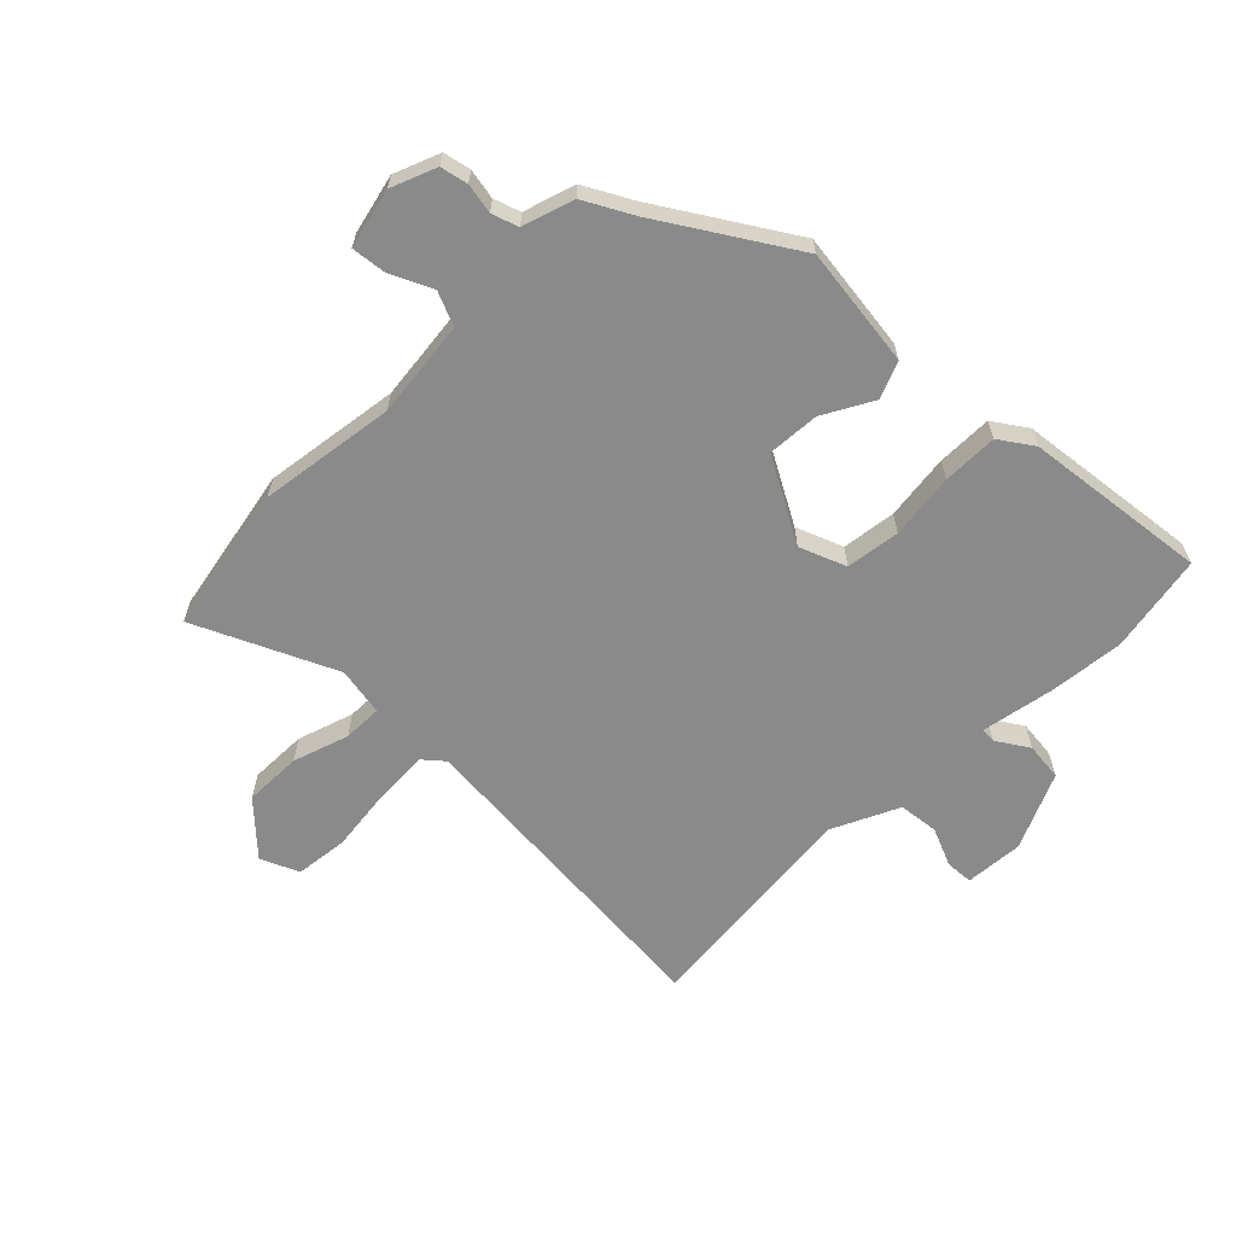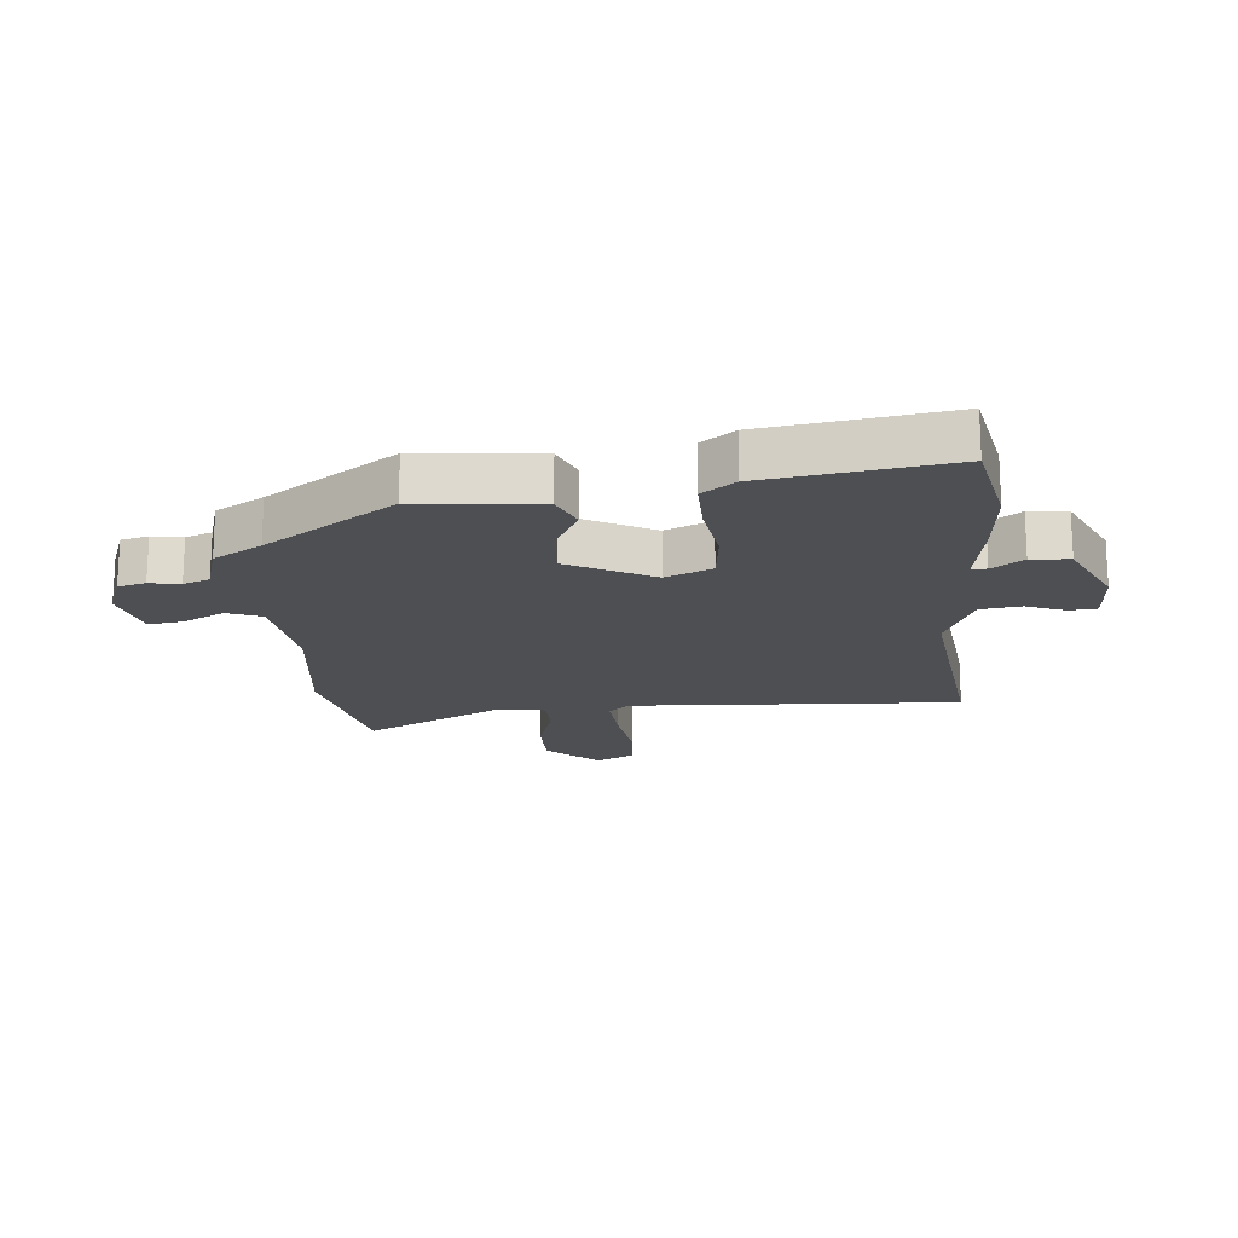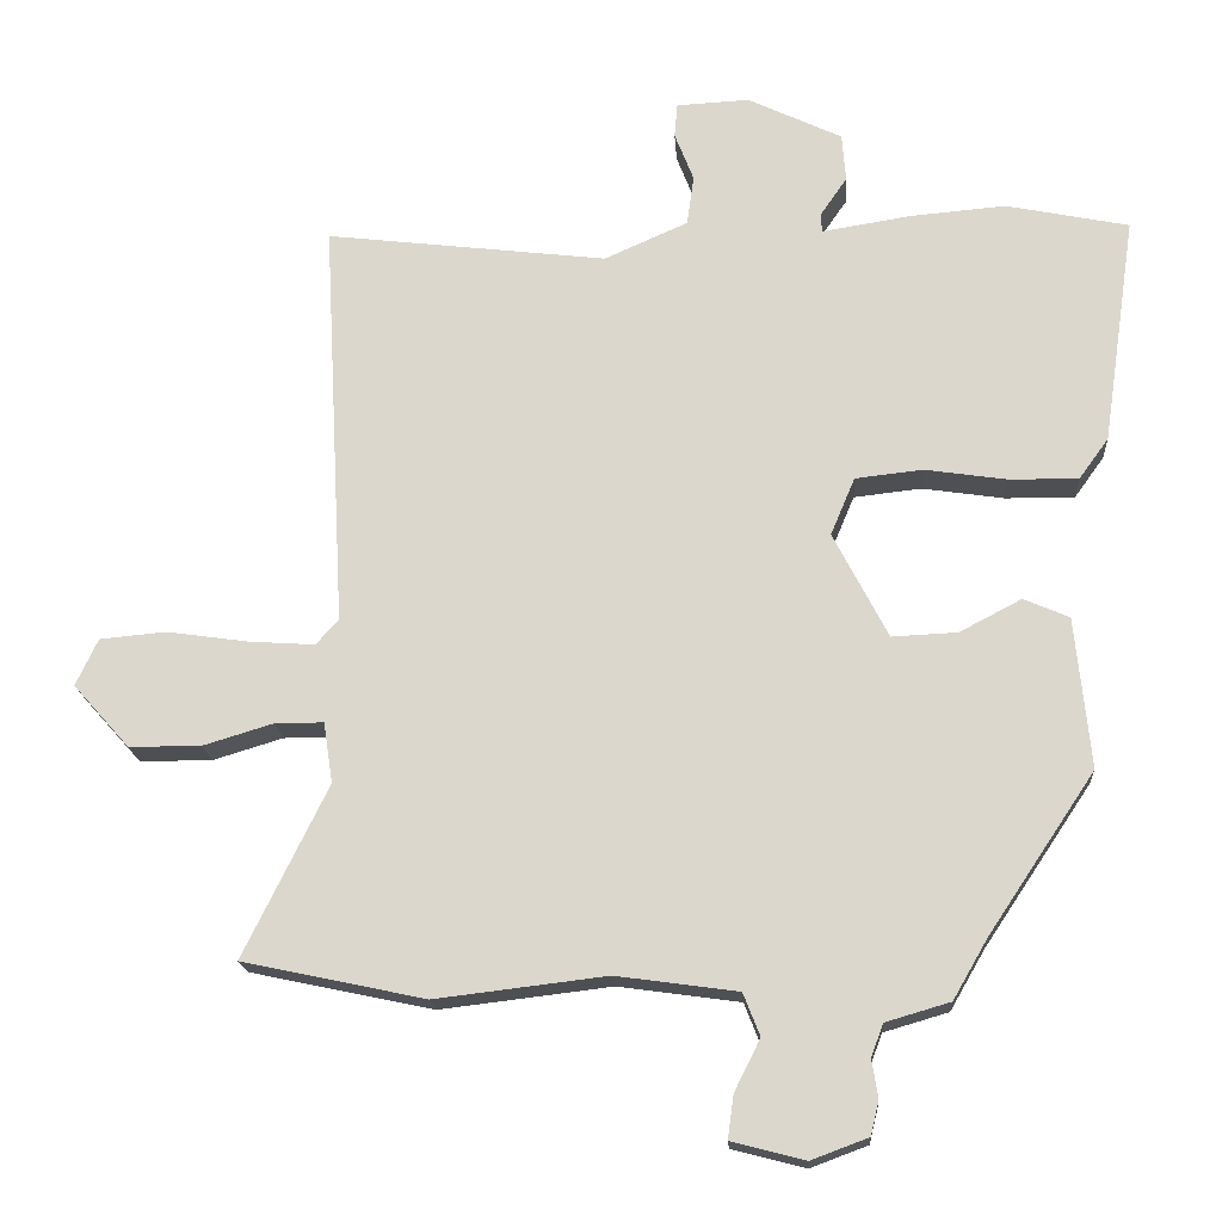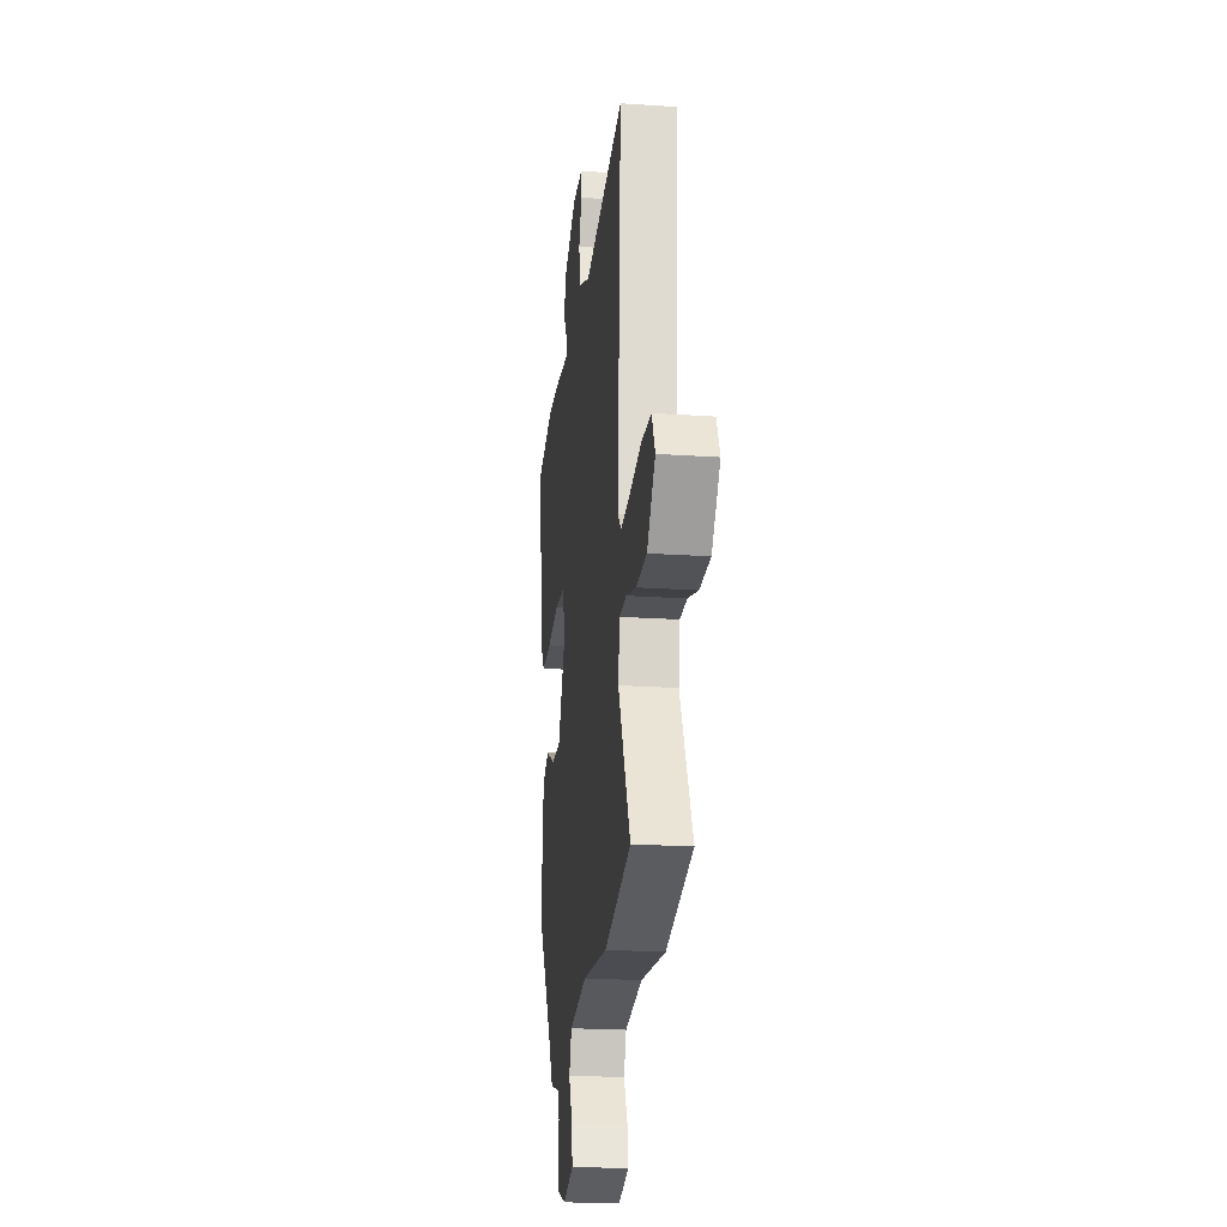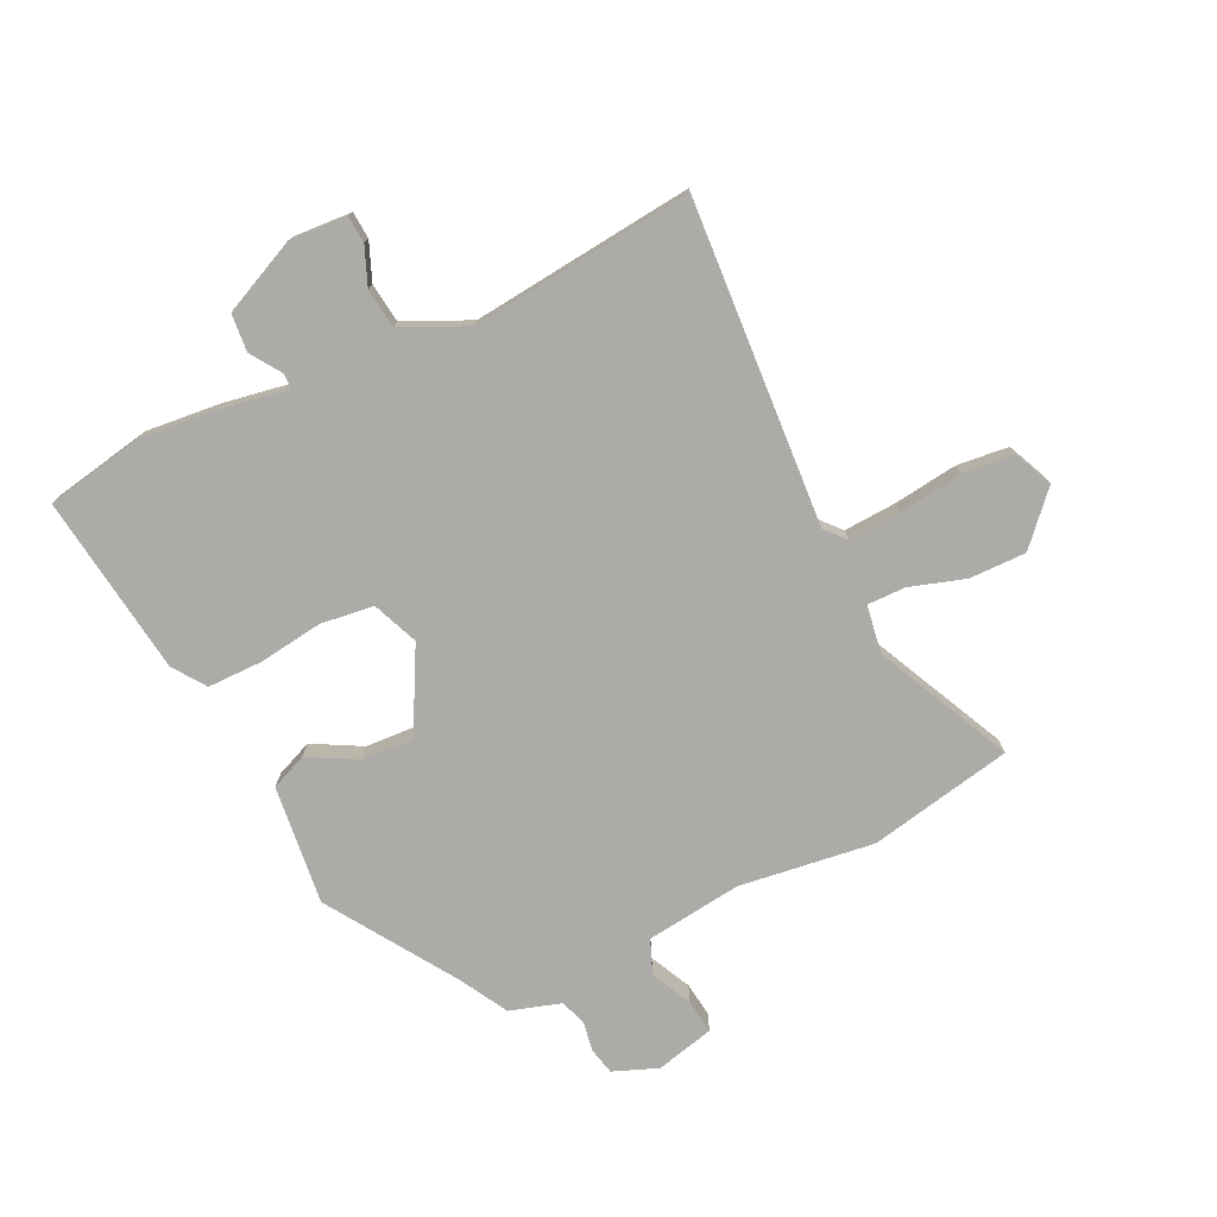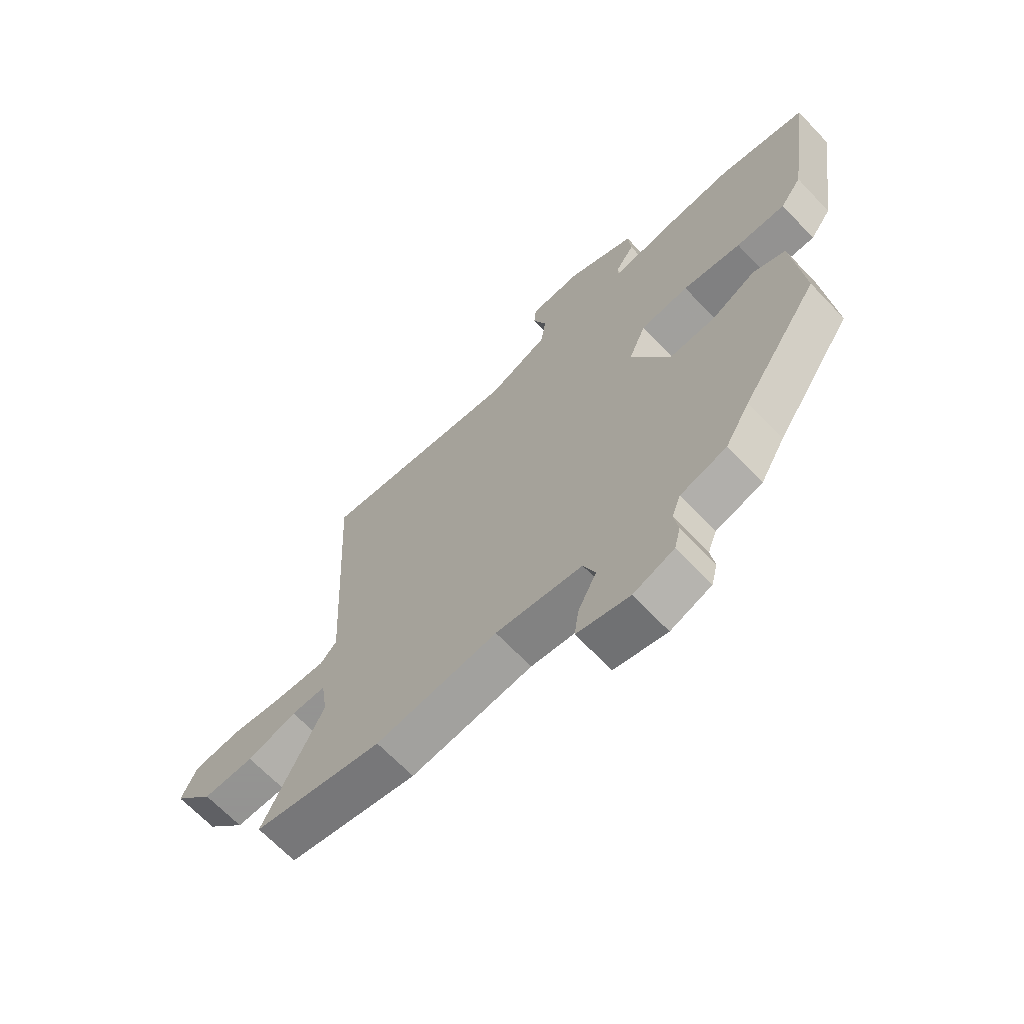
<metadata>
{"format":"obj","ext":"obj","renderer":"f3d","projection":"perspective","resolution":1024,"background":"white","views":[{"elev":-63.5,"azim":-136.2,"up":"+Y"},{"elev":-18.2,"azim":-84.9,"up":"+Y"},{"elev":-18.1,"azim":-176.4,"up":"+Z"},{"elev":-22.2,"azim":83.4,"up":"+Z"},{"elev":-76.2,"azim":25.0,"up":"+Y"},{"elev":-66.9,"azim":-136.4,"up":"+Z"}]}
</metadata>
<code>
v 0.572 0.07 -0.485
v 0.332 0.07 -0.536
v 0.107 0.07 -0.509
v -0.053 0.07 -0.531
v -0.075 0.07 -0.587
v -0.041 0.07 -0.655
v -0.033 0.07 -0.712
v -0.13 0.07 -0.737
v -0.205 0.07 -0.709
v -0.216 0.07 -0.664
v -0.208 0.07 -0.614
v -0.224 0.07 -0.571
v -0.309 0.07 -0.546
v -0.354 0.07 -0.468
v -0.495 0.07 -0.257
v -0.475 0.07 -0.058
v -0.415 0.07 -0.032
v -0.333 0.07 -0.075
v -0.247 0.07 -0.079
v -0.175 0.07 0.06
v -0.207 0.07 0.136
v -0.296 0.07 0.146
v -0.404 0.07 0.13
v -0.495 0.07 0.129
v -0.534 0.07 0.183
v -0.578 0.07 0.484
v -0.416 0.07 0.517
v -0.29 0.07 0.506
v -0.173 0.07 0.487
v -0.172 0.07 0.512
v -0.207 0.07 0.563
v -0.202 0.07 0.626
v -0.078 0.07 0.685
v 0.018 0.07 0.68
v 0.022 0.07 0.635
v -0.003 0.07 0.571
v 0.006 0.07 0.505
v 0.116 0.07 0.456
v 0.487 0.07 0.5
v 0.458 0.07 -0.042
v 0.488 0.07 -0.075
v 0.576 0.07 -0.069
v 0.682 0.07 -0.054
v 0.769 0.07 -0.062
v 0.798 0.07 -0.124
v 0.724 0.07 -0.207
v 0.629 0.07 -0.207
v 0.537 0.07 -0.179
v 0.473 0.07 -0.179
v 0.461 0.07 -0.259
v 0.572 0 -0.485
v 0.332 0 -0.536
v 0.107 0 -0.509
v -0.053 0 -0.531
v -0.075 0 -0.587
v -0.041 0 -0.655
v -0.033 0 -0.712
v -0.13 0 -0.737
v -0.205 0 -0.709
v -0.216 0 -0.664
v -0.208 0 -0.614
v -0.224 0 -0.571
v -0.309 0 -0.546
v -0.354 0 -0.468
v -0.495 0 -0.257
v -0.475 0 -0.058
v -0.415 0 -0.032
v -0.333 0 -0.075
v -0.247 0 -0.079
v -0.175 0 0.06
v -0.207 0 0.136
v -0.296 0 0.146
v -0.404 0 0.13
v -0.495 0 0.129
v -0.534 0 0.183
v -0.578 0 0.484
v -0.416 0 0.517
v -0.29 0 0.506
v -0.173 0 0.487
v -0.172 0 0.512
v -0.207 0 0.563
v -0.202 0 0.626
v -0.078 0 0.685
v 0.018 0 0.68
v 0.022 0 0.635
v -0.003 0 0.571
v 0.006 0 0.505
v 0.116 0 0.456
v 0.487 0 0.5
v 0.458 0 -0.042
v 0.488 0 -0.075
v 0.576 0 -0.069
v 0.682 0 -0.054
v 0.769 0 -0.062
v 0.798 0 -0.124
v 0.724 0 -0.207
v 0.629 0 -0.207
v 0.537 0 -0.179
v 0.473 0 -0.179
v 0.461 0 -0.259
f 45 46 47 48
f 45 48 49
f 42 43 44 45
f 41 42 45 49
f 40 41 49 50
f 38 39 40
f 37 38 40 50
f 33 34 35 36
f 33 36 37
f 30 31 32 33
f 29 30 33 37
f 26 27 28 29
f 24 25 26 29
f 22 23 24 29
f 21 22 29 37
f 20 21 37 50
f 15 16 17 18
f 14 15 18 19
f 12 13 14 19
f 11 12 19 20
f 9 10 11
f 5 6 7 8
f 5 8 9 11
f 50 1 2 3
f 50 3 4
f 20 50 4
f 4 5 11 20
f 98 97 96 95
f 99 98 95
f 95 94 93 92
f 99 95 92 91
f 100 99 91 90
f 90 89 88
f 100 90 88 87
f 86 85 84 83
f 87 86 83
f 83 82 81 80
f 87 83 80 79
f 79 78 77 76
f 79 76 75 74
f 79 74 73 72
f 87 79 72 71
f 100 87 71 70
f 68 67 66 65
f 69 68 65 64
f 69 64 63 62
f 70 69 62 61
f 61 60 59
f 58 57 56 55
f 61 59 58 55
f 53 52 51 100
f 54 53 100
f 54 100 70
f 70 61 55 54
f 1 51 52 2
f 2 52 53 3
f 3 53 54 4
f 4 54 55 5
f 5 55 56 6
f 6 56 57 7
f 7 57 58 8
f 8 58 59 9
f 9 59 60 10
f 10 60 61 11
f 11 61 62 12
f 12 62 63 13
f 13 63 64 14
f 14 64 65 15
f 15 65 66 16
f 16 66 67 17
f 17 67 68 18
f 18 68 69 19
f 19 69 70 20
f 20 70 71 21
f 21 71 72 22
f 22 72 73 23
f 23 73 74 24
f 24 74 75 25
f 25 75 76 26
f 26 76 77 27
f 27 77 78 28
f 28 78 79 29
f 29 79 80 30
f 30 80 81 31
f 31 81 82 32
f 32 82 83 33
f 33 83 84 34
f 34 84 85 35
f 35 85 86 36
f 36 86 87 37
f 37 87 88 38
f 38 88 89 39
f 39 89 90 40
f 40 90 91 41
f 41 91 92 42
f 42 92 93 43
f 43 93 94 44
f 44 94 95 45
f 45 95 96 46
f 46 96 97 47
f 47 97 98 48
f 48 98 99 49
f 49 99 100 50
f 50 100 51 1

</code>
